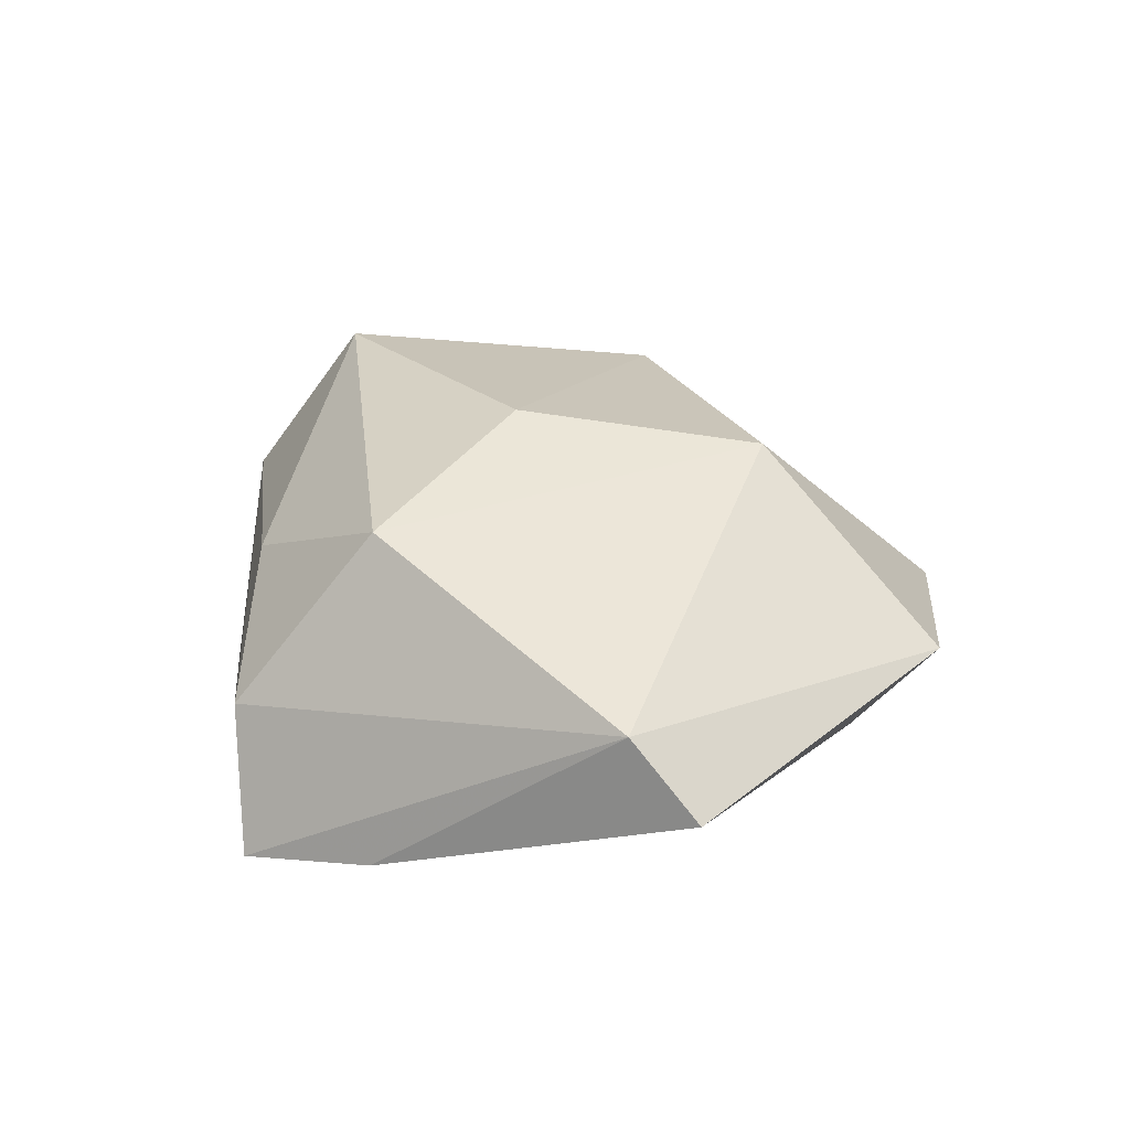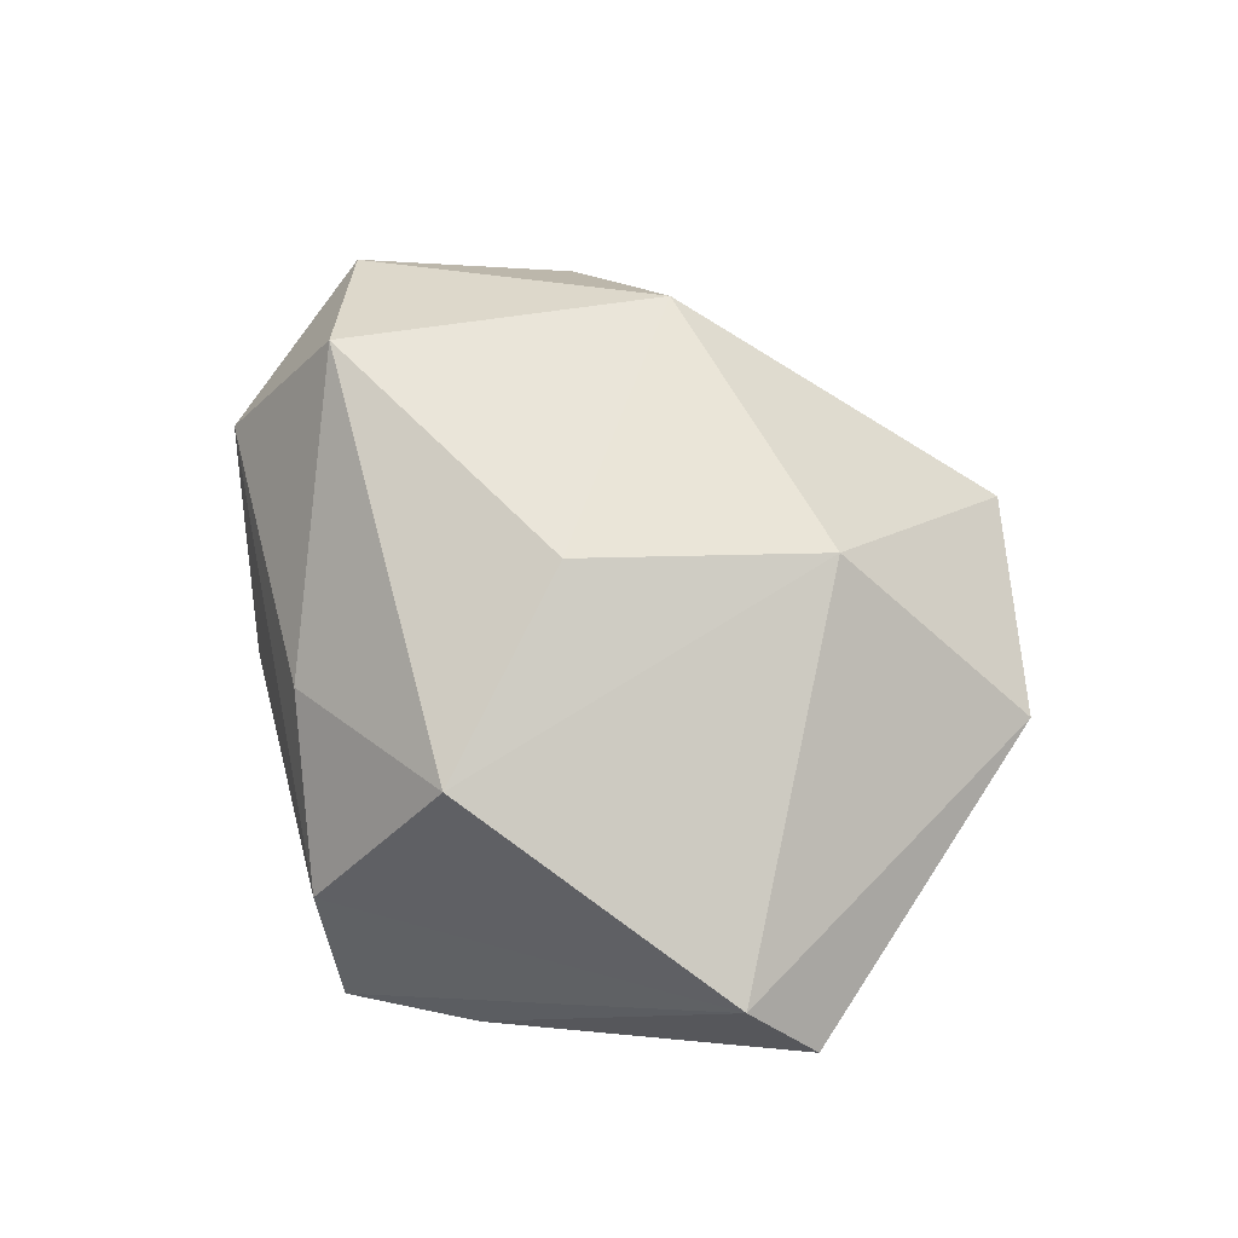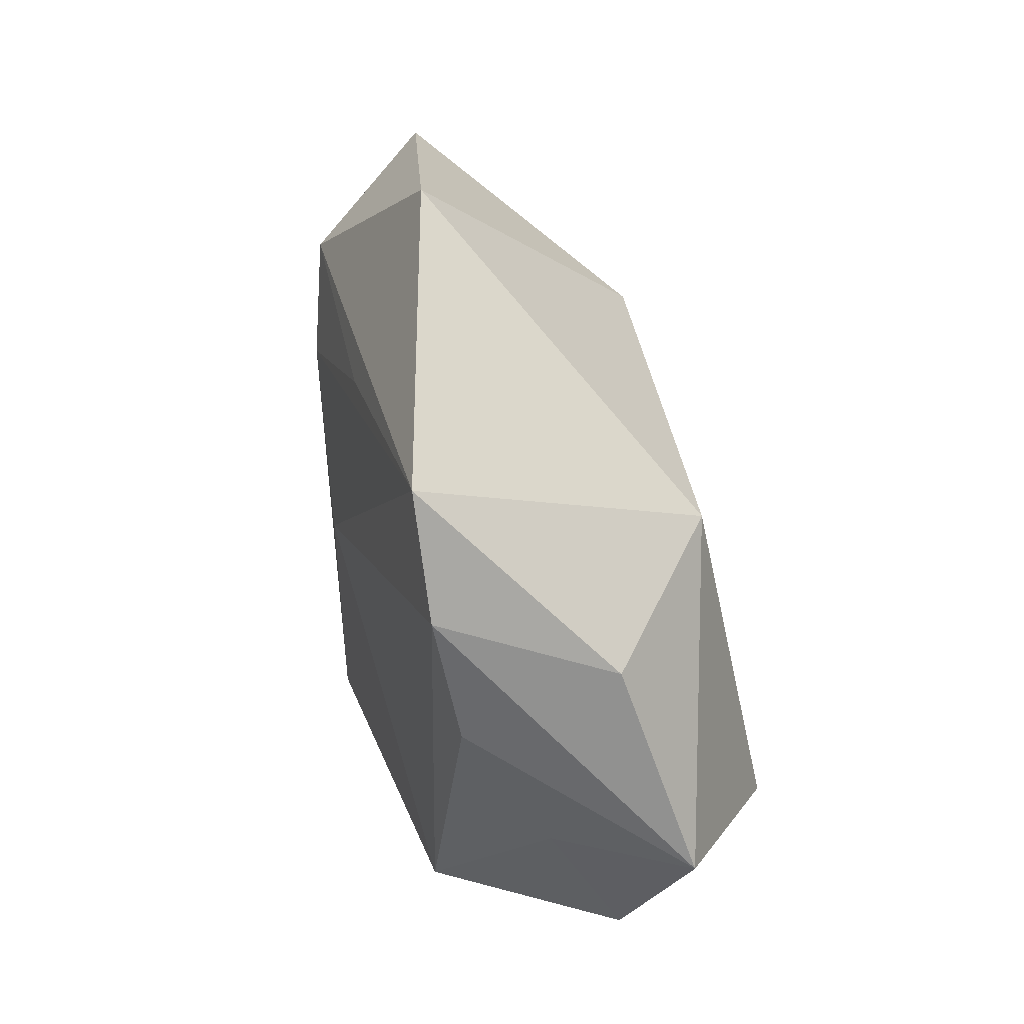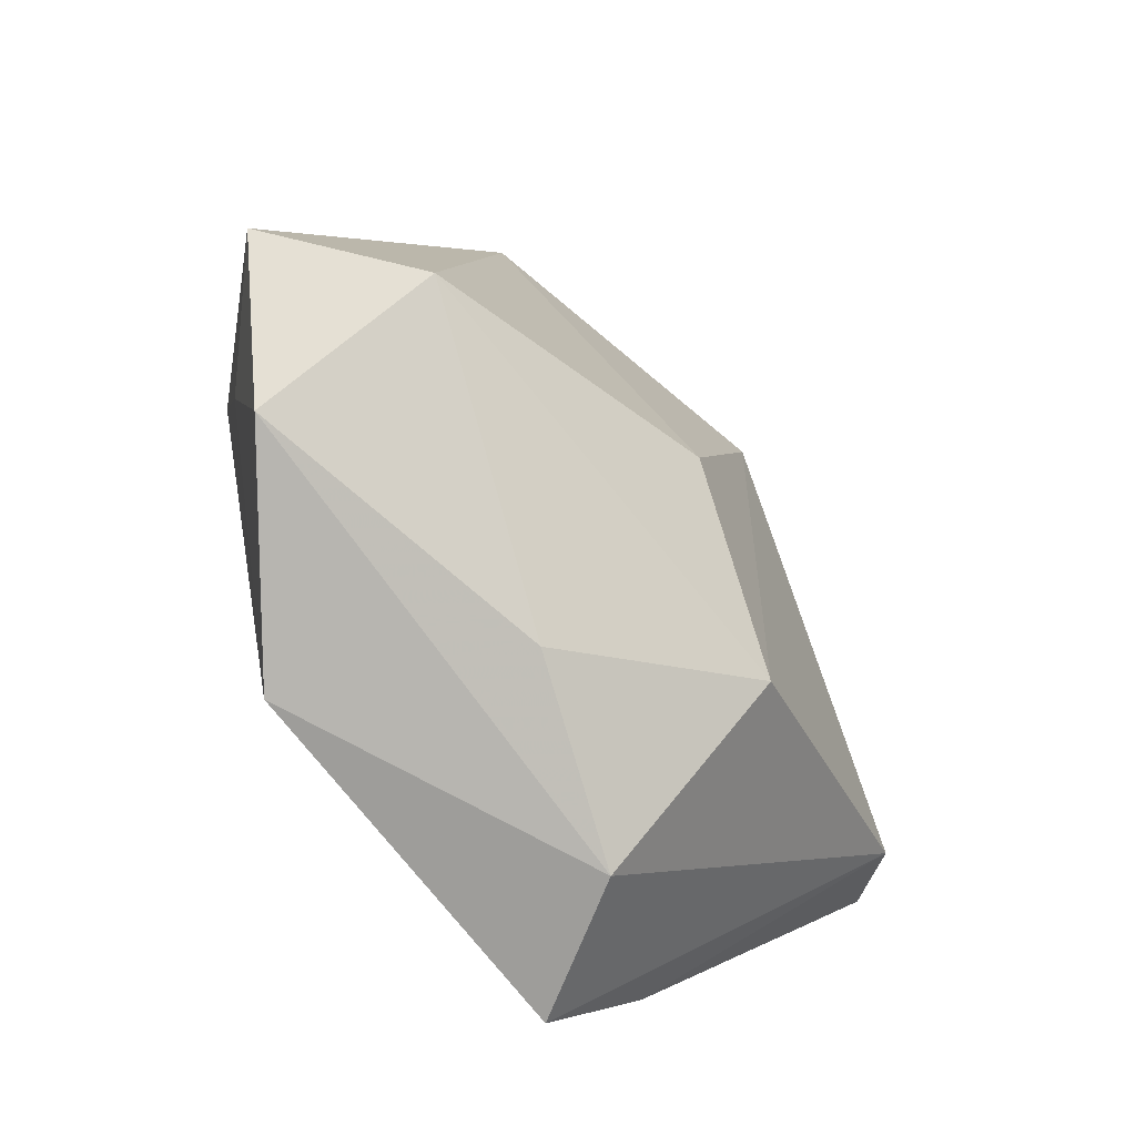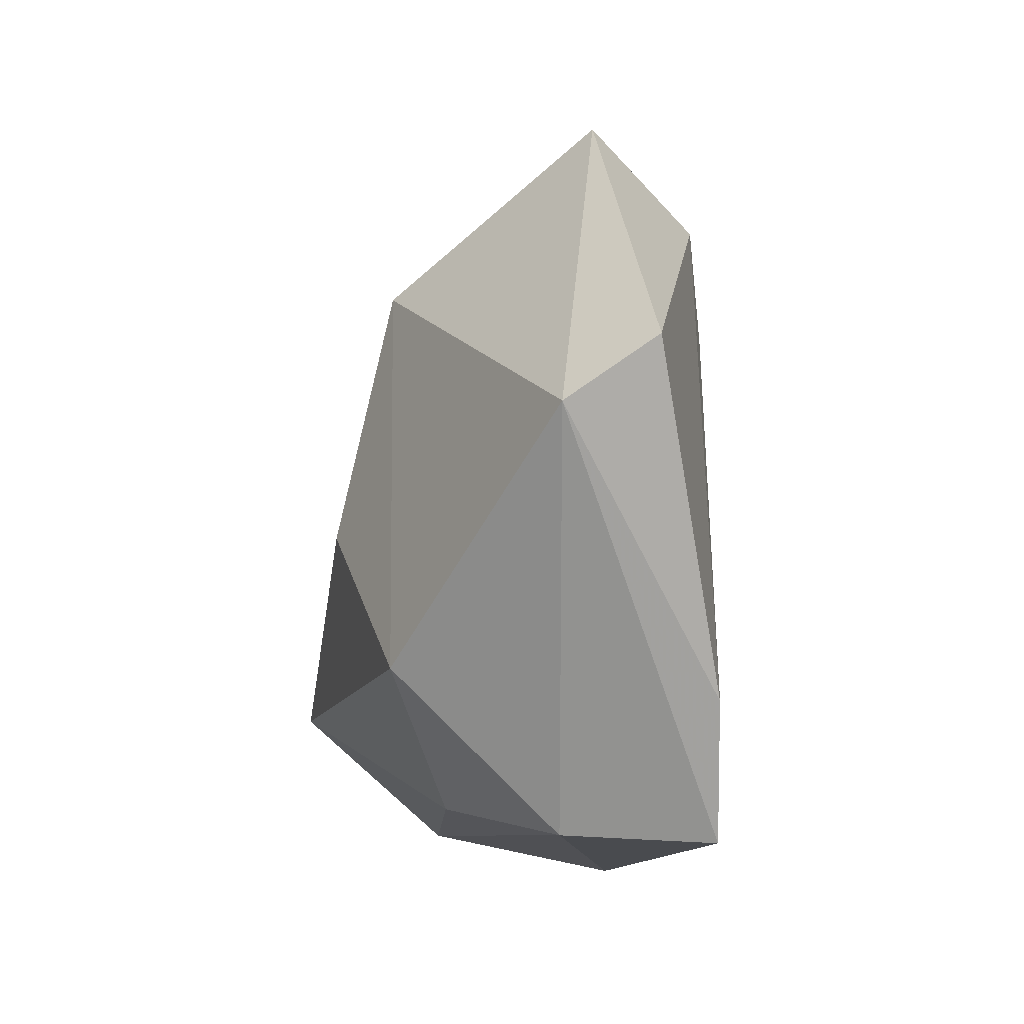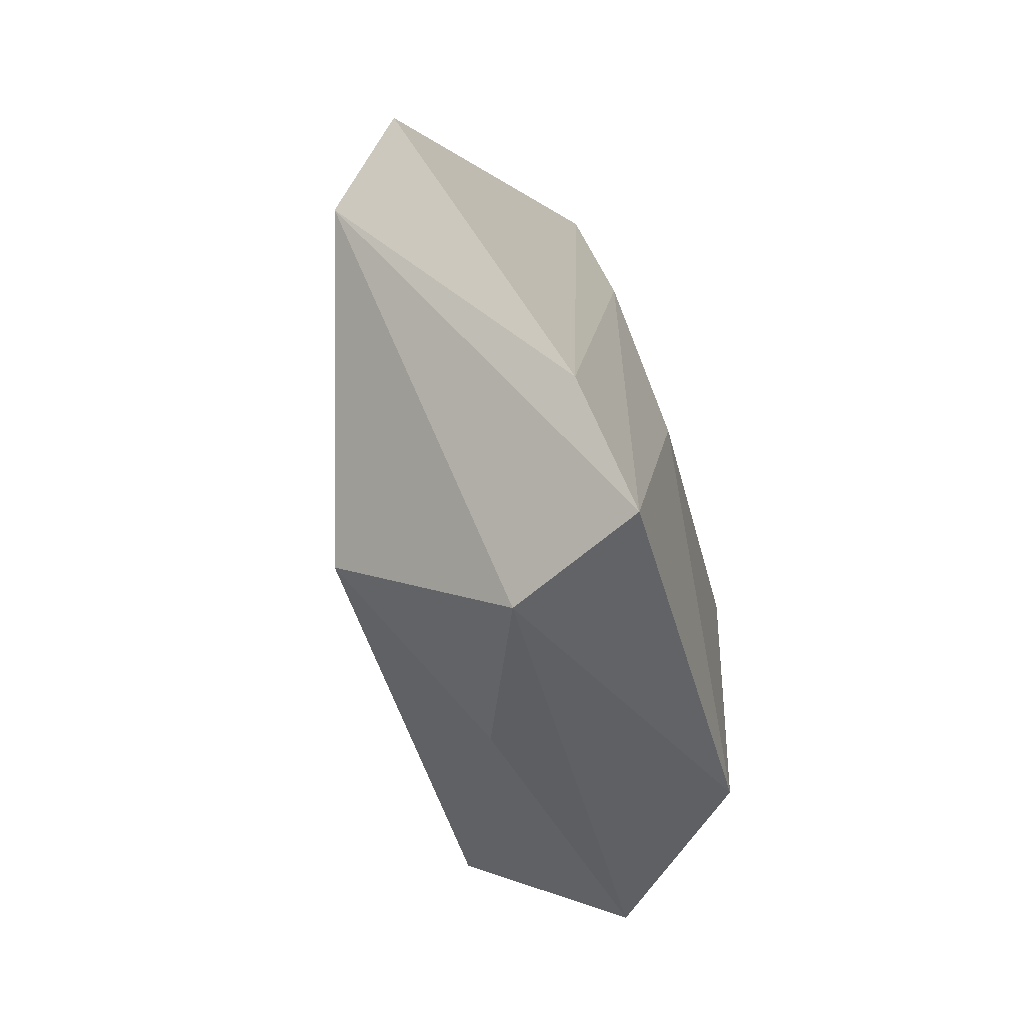
<metadata>
{"format":"obj","ext":"obj","renderer":"f3d","projection":"perspective","resolution":1024,"background":"white","views":[{"elev":31.1,"azim":67.4,"up":"+Z"},{"elev":72.7,"azim":59.1,"up":"+Z"},{"elev":48.4,"azim":-109.4,"up":"+Y"},{"elev":-60.8,"azim":-49.1,"up":"+Y"},{"elev":-28.3,"azim":74.6,"up":"+Y"},{"elev":-65.1,"azim":105.8,"up":"+Y"}]}
</metadata>
<code>
v 0.002893 0.02878 -0.01573
v -0.03724 -0.01141 0.01874
v 0.03001 -0.03327 -0.0125
v 0.02578 0.02892 -0.01302
v -0.03893 -0.006334 -0.007442
v 0.05343 -0.004421 0.0009029
v -0.03831 0.01946 0.0002777
v -0.02146 0.03657 -0.01664
v 0.0196 0.01828 -0.01596
v -0.05041 -0.002131 0.004932
v 0.04677 -0.009856 0.009408
v 0.01892 -0.0447 -0.01577
v 0.006821 0.001584 -0.01854
v 0.01094 -0.04244 -0.0005307
v -0.04147 -0.02379 0.0004072
v -0.02171 -0.03384 -0.0161
v -0.008485 -0.03305 0.007458
v -0.02425 0.02387 0.01484
v 0.01186 0.02267 0.01978
v 0.009236 0.04845 -0.005391
v 0.03438 0.03505 0.001632
v -0.001557 -0.003071 0.02296
v -0.02941 0.02452 -0.01747
v -0.03408 0.01043 -0.016
v 0.0127 -0.02574 0.01909
f 19 20 18
f 11 19 25
f 10 2 18
f 21 19 11
f 20 19 21
f 21 4 20
f 3 11 12
f 20 4 8
f 18 20 8
f 17 25 2
f 2 25 22
f 22 25 19
f 18 2 22
f 22 19 18
f 5 10 24
f 6 21 11
f 4 21 6
f 11 3 6
f 6 3 4
f 13 8 9
f 12 13 9
f 9 3 12
f 4 3 9
f 24 10 23
f 23 8 13
f 25 17 14
f 12 11 14
f 11 25 14
f 2 10 15
f 15 17 2
f 10 5 15
f 15 14 17
f 1 8 4
f 4 9 1
f 1 9 8
f 7 23 10
f 8 23 7
f 7 10 18
f 18 8 7
f 12 14 16
f 14 15 16
f 16 13 12
f 16 5 24
f 16 15 5
f 24 23 16
f 16 23 13

</code>
